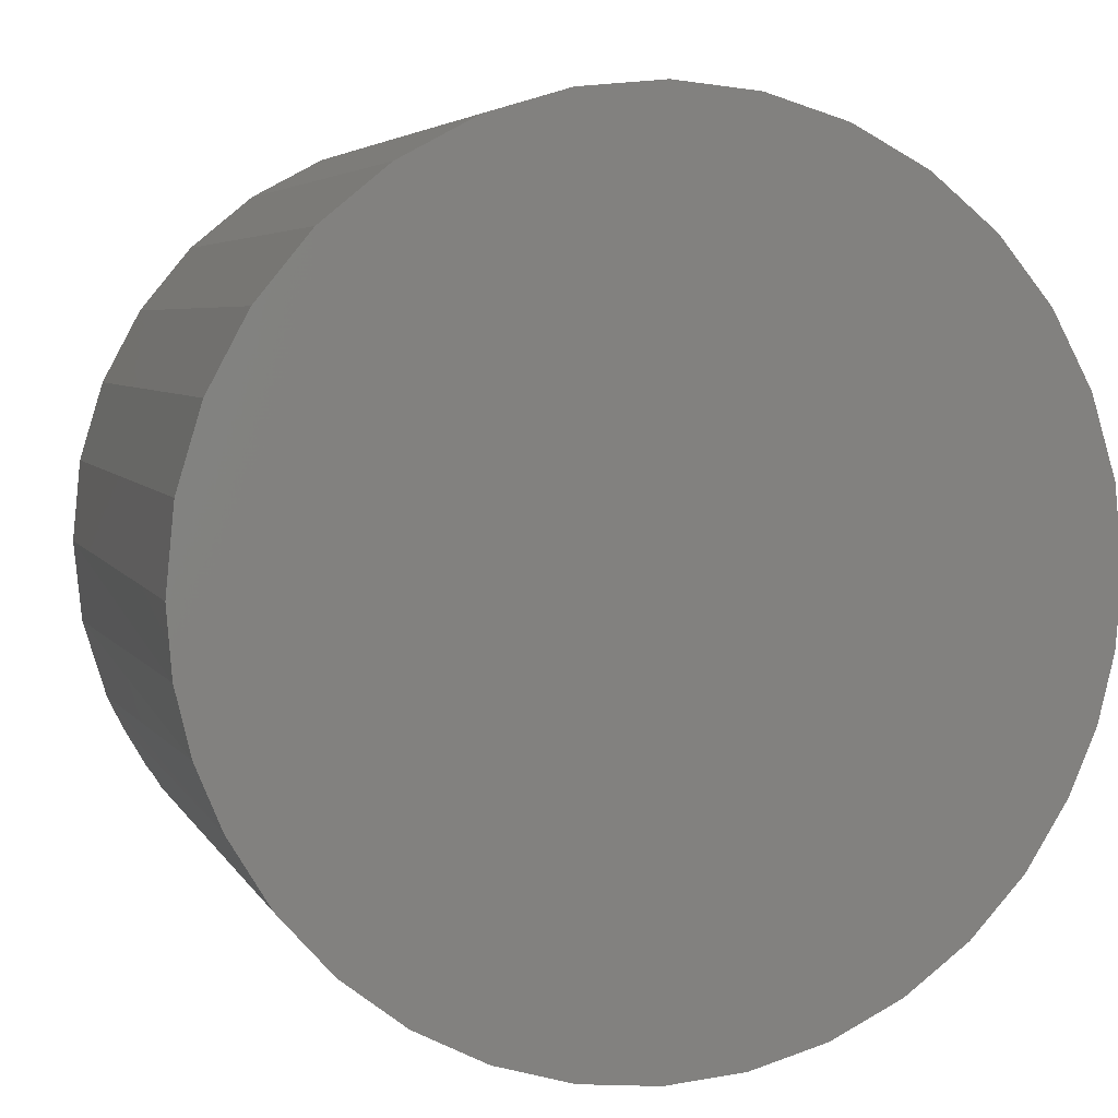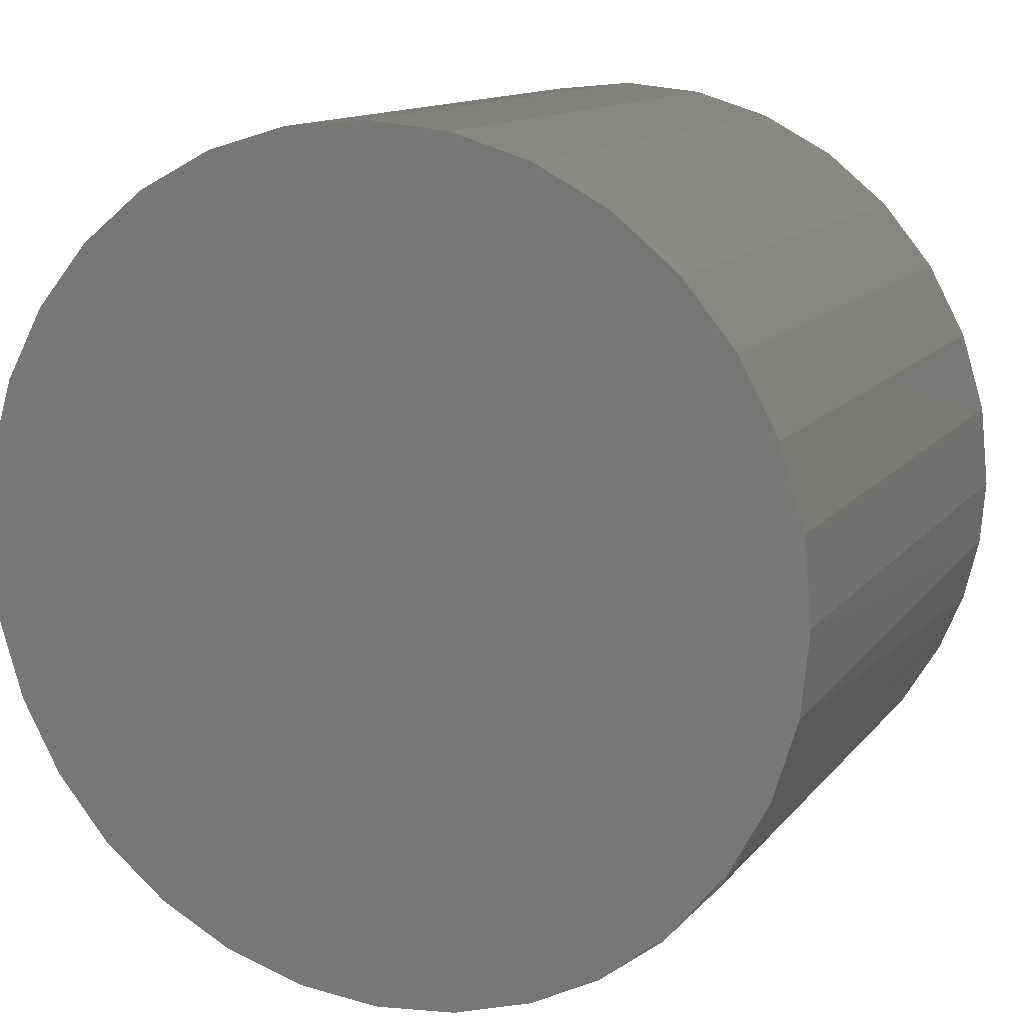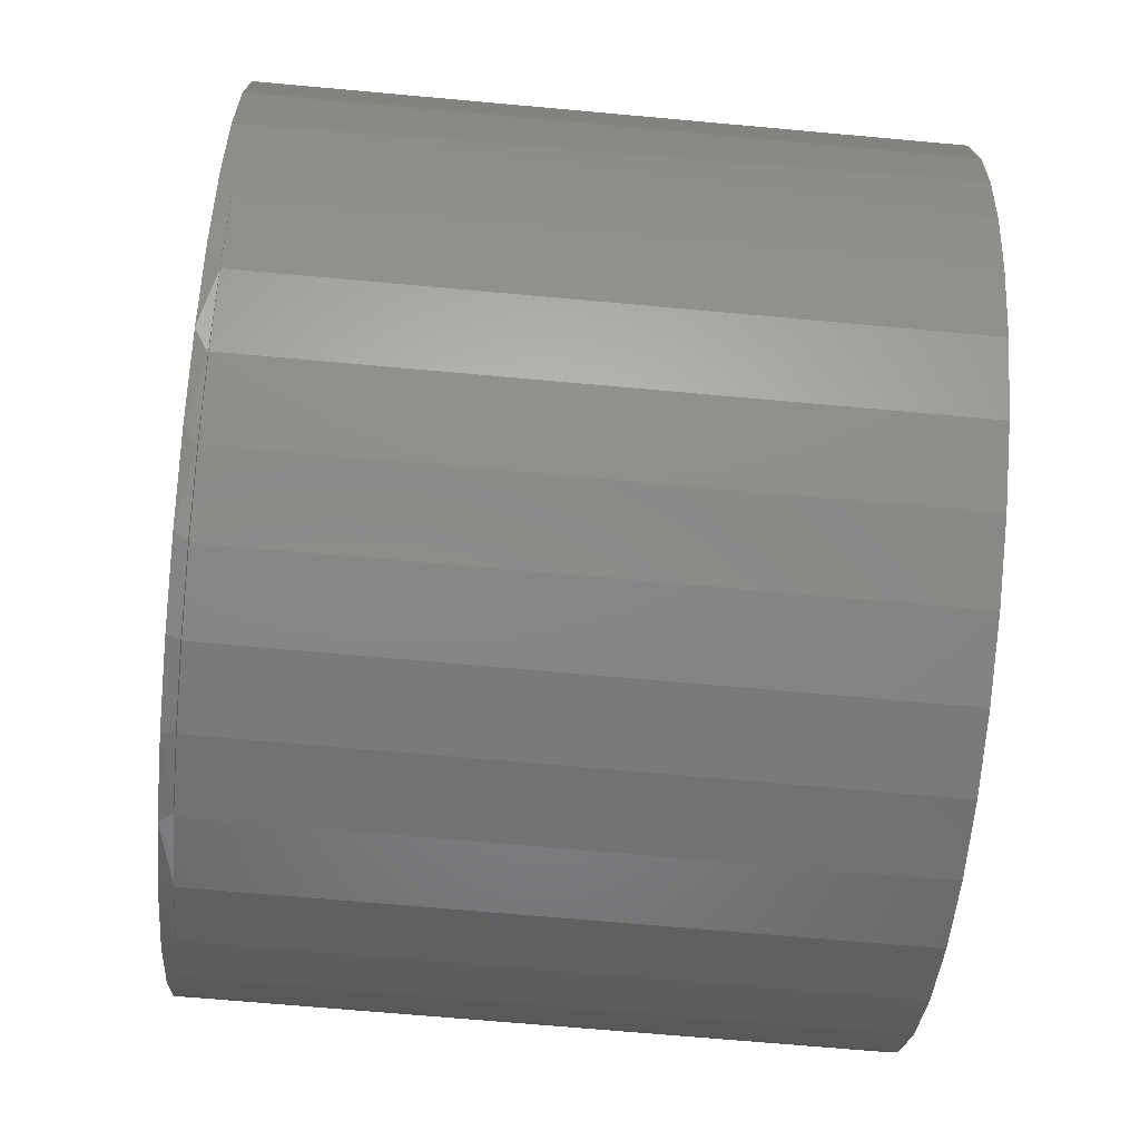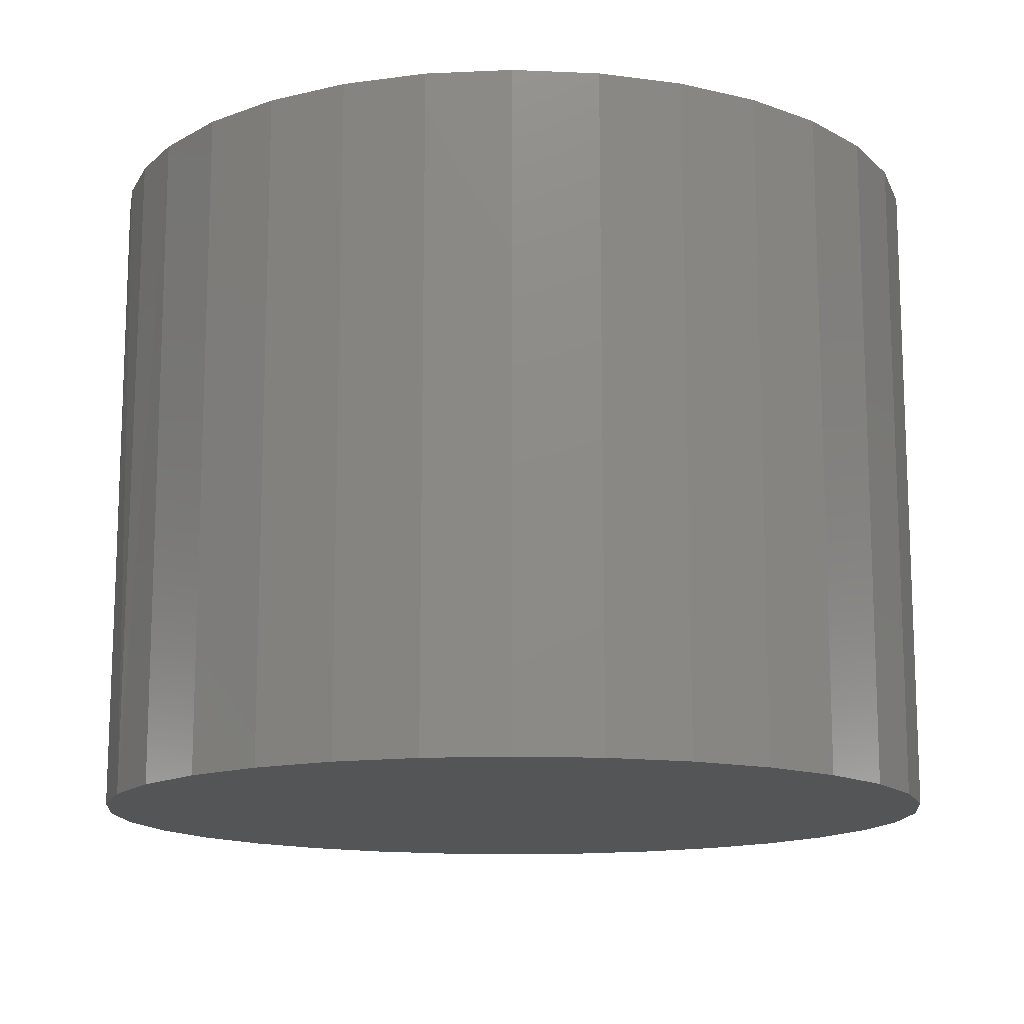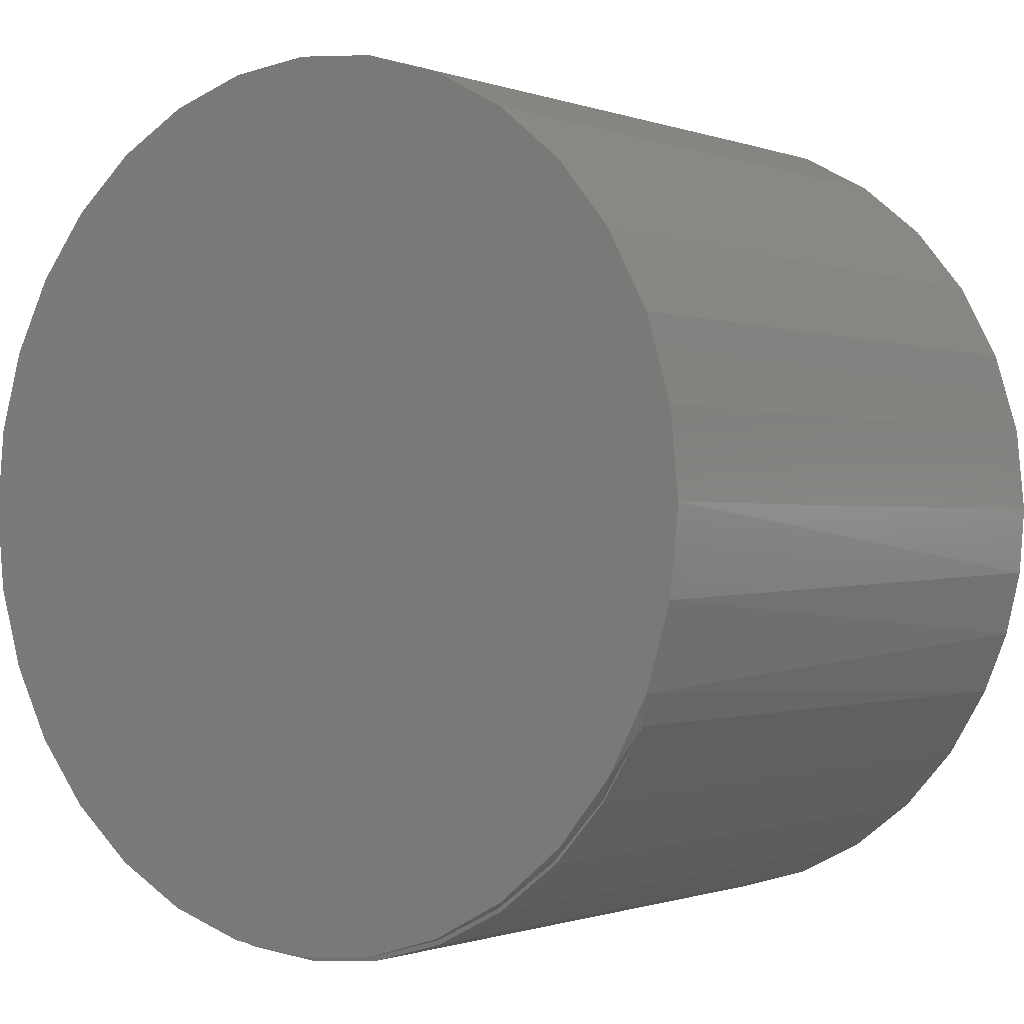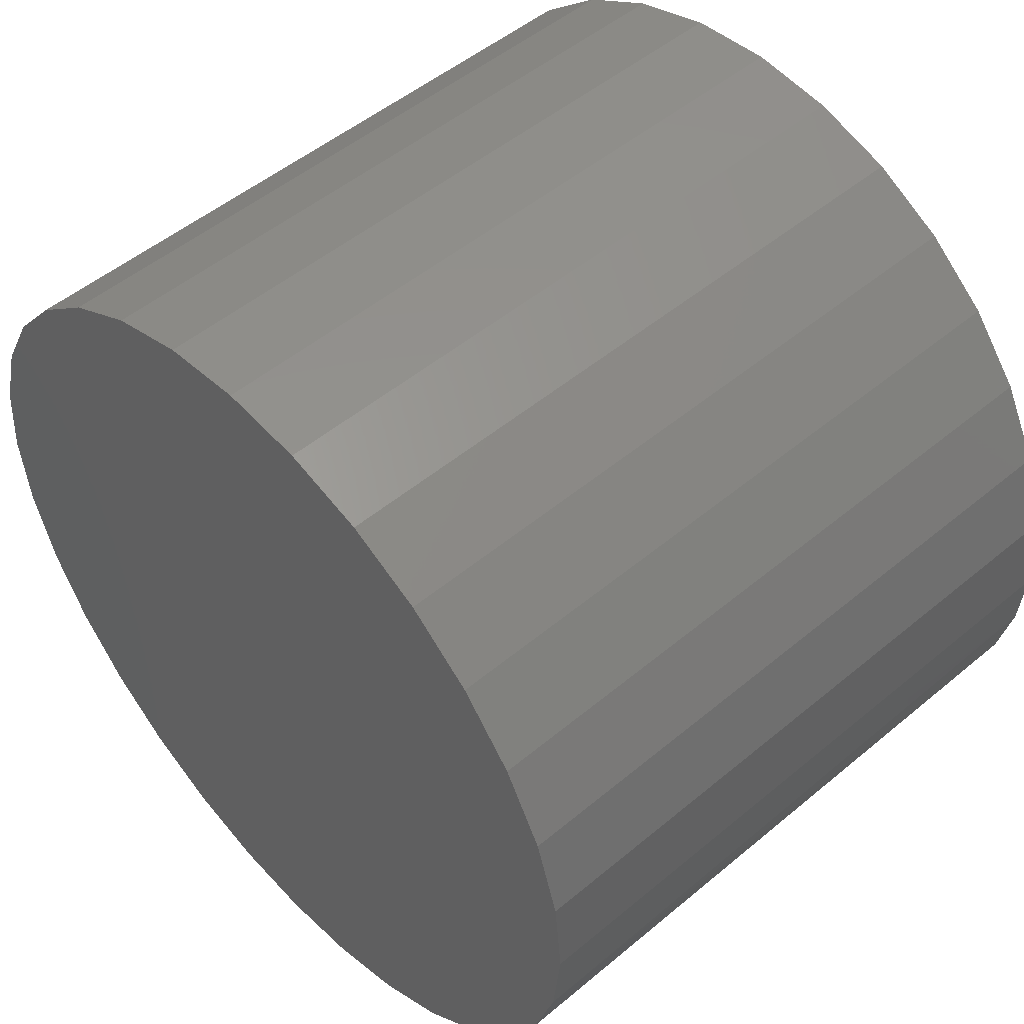
<metadata>
{"format":"stl","ext":"stl","renderer":"f3d","projection":"perspective","resolution":1024,"background":"white","views":[{"elev":4.8,"azim":163.7,"up":"+Z"},{"elev":12.7,"azim":23.5,"up":"+Z"},{"elev":-68.0,"azim":84.8,"up":"+Z"},{"elev":-13.8,"azim":-33.6,"up":"+Y"},{"elev":-0.7,"azim":37.2,"up":"+Z"},{"elev":50.6,"azim":47.6,"up":"+Z"}]}
</metadata>
<code>
# stl→obj: 90 verts, 176 faces
v -0.0926 8.583e-17 0.5324
v 0.002123 9.577e-17 0.5231
v -0.1873 7.473e-17 0.5231
v -0.08851 5.596e-17 -0.4441
v -0.1773 4.61e-17 -0.4365
v 0.0001658 6.58e-17 -0.4351
v -0.2632 3.656e-17 -0.4128
v 0.08566 7.529e-17 -0.4099
v -0.3433 2.767e-17 -0.3736
v 0.165 8.411e-17 -0.3693
v -0.4147 1.974e-17 -0.3203
v 0.2356 9.194e-17 -0.3148
v -0.4751 1.304e-17 -0.2547
v 0.2948 9.852e-17 -0.2483
v -0.5223 -6.311e-18 -0.1791
v 0.3408 8.997e-17 -0.1719
v -0.5531 -5.227e-18 -0.1071
v 0.3695 9.752e-17 -0.102
v -0.5718 -2.565e-18 -0.03115
v 0.387 1.041e-16 -0.02848
v -0.5781 1.607e-18 0.04688
v 0.3929 1.094e-16 0.04688
v -0.5688 8.558e-18 0.1416
v 0.3836 1.143e-16 0.1416
v -0.5412 1.731e-17 0.2327
v 0.356 1.169e-16 0.2327
v -0.4963 2.754e-17 0.3166
v 0.3111 1.172e-16 0.3166
v -0.4359 3.884e-17 0.3902
v 0.2507 1.151e-16 0.3902
v -0.3623 5.077e-17 0.4506
v 0.1771 1.107e-16 0.4506
v -0.2784 6.29e-17 0.4954
v 0.0932 1.042e-16 0.4954
v -0.1873 -0.75 0.5231
v 0.002123 -0.75 0.5231
v -0.0926 -0.75 0.5324
v 0.0932 -0.75 0.4954
v -0.2784 -0.75 0.4954
v 0.1771 -0.75 0.4506
v -0.3623 -0.75 0.4506
v 0.2507 -0.75 0.3902
v -0.4359 -0.75 0.3902
v 0.3111 -0.75 0.3166
v -0.4963 -0.75 0.3166
v 0.356 -0.75 0.2327
v -0.5412 -0.75 0.2327
v 0.3836 -0.75 0.1416
v -0.5688 -0.75 0.1416
v 0.3929 -0.75 0.04688
v -0.5781 -0.75 0.04688
v 0.3836 -0.75 -0.04785
v -0.5688 -0.75 -0.04785
v 0.356 -0.75 -0.1389
v -0.5412 -0.75 -0.1389
v 0.3111 -0.75 -0.2229
v -0.4963 -0.75 -0.2229
v 0.2507 -0.75 -0.2964
v -0.4359 -0.75 -0.2964
v 0.1771 -0.75 -0.3568
v -0.3623 -0.75 -0.3568
v 0.0932 -0.75 -0.4017
v -0.2784 -0.75 -0.4017
v 0.002123 -0.75 -0.4293
v -0.1873 -0.75 -0.4293
v -0.0926 -0.75 -0.4387
v 0.2934 -0.7348 -0.2476
v 0.2332 -0.7351 -0.3131
v 0.1624 -0.7354 -0.3663
v 0.08343 -0.7356 -0.4056
v -0.1761 -0.7357 -0.4314
v -0.08855 -0.7357 -0.4386
v -0.2611 -0.7356 -0.4085
v -0.3407 -0.7354 -0.3705
v -0.4124 -0.7351 -0.3185
v -0.4736 -0.7348 -0.254
v 0.3408 -0.7344 -0.1719
v -0.5223 -0.7344 -0.1791
v -0.001126 -0.7357 -0.43
v 0.2948 -0.7344 -0.2483
v 0.2356 -0.7344 -0.3148
v 0.165 -0.7344 -0.3693
v 0.08566 -0.7344 -0.4099
v 0.0001658 -0.7344 -0.4351
v -0.08851 -0.7344 -0.4441
v -0.1773 -0.7344 -0.4365
v -0.2632 -0.7344 -0.4128
v -0.3433 -0.7344 -0.3736
v -0.4147 -0.7344 -0.3203
v -0.4751 -0.7344 -0.2547
f 1 2 3
f 4 5 6
f 6 5 7
f 6 7 8
f 8 7 9
f 8 9 10
f 10 9 11
f 10 11 12
f 12 11 13
f 12 13 14
f 14 13 15
f 14 15 16
f 16 15 17
f 16 17 18
f 18 17 19
f 18 19 20
f 20 19 21
f 20 21 22
f 22 21 23
f 22 23 24
f 24 23 25
f 24 25 26
f 26 25 27
f 26 27 28
f 28 27 29
f 28 29 30
f 30 29 31
f 30 31 32
f 32 31 33
f 32 33 34
f 34 33 3
f 34 3 2
f 35 36 37
f 36 35 38
f 38 35 39
f 38 39 40
f 40 39 41
f 40 41 42
f 42 41 43
f 42 43 44
f 44 43 45
f 44 45 46
f 46 45 47
f 46 47 48
f 48 47 49
f 48 49 50
f 50 49 51
f 50 51 52
f 52 51 53
f 52 53 54
f 54 53 55
f 54 55 56
f 56 55 57
f 56 57 58
f 58 57 59
f 58 59 60
f 60 59 61
f 60 61 62
f 62 61 63
f 62 63 64
f 64 63 65
f 64 65 66
f 52 54 18
f 16 18 54
f 67 56 58
f 67 58 68
f 68 58 60
f 68 60 69
f 69 60 62
f 69 62 70
f 70 62 64
f 71 72 66
f 66 65 71
f 73 71 65
f 65 63 73
f 74 73 63
f 63 61 74
f 75 74 61
f 61 59 75
f 76 75 59
f 59 57 76
f 17 55 53
f 77 16 54
f 77 54 56
f 77 56 67
f 78 76 57
f 78 57 55
f 78 55 17
f 78 17 15
f 22 50 20
f 20 50 52
f 20 52 18
f 66 72 64
f 64 72 79
f 64 79 70
f 51 21 53
f 53 21 19
f 53 19 17
f 16 77 14
f 14 77 80
f 14 80 12
f 12 80 81
f 12 81 10
f 10 81 82
f 10 82 8
f 8 82 83
f 8 83 6
f 6 83 84
f 6 84 4
f 4 84 85
f 4 85 5
f 5 85 86
f 5 86 7
f 7 86 87
f 7 87 9
f 9 87 88
f 9 88 11
f 11 88 89
f 11 89 13
f 13 89 90
f 13 90 15
f 15 90 78
f 88 74 75
f 75 89 88
f 76 89 75
f 86 71 73
f 73 87 86
f 74 87 73
f 82 68 69
f 69 83 82
f 70 83 69
f 81 67 68
f 81 80 67
f 67 80 77
f 90 76 78
f 90 89 76
f 74 88 87
f 71 86 85
f 72 71 85
f 72 85 84
f 84 79 72
f 79 84 83
f 70 79 83
f 82 81 68
f 21 51 23
f 23 51 49
f 23 49 25
f 25 49 47
f 25 47 27
f 27 47 45
f 27 45 29
f 29 45 43
f 29 43 31
f 31 43 41
f 31 41 33
f 33 41 39
f 33 39 3
f 3 39 35
f 3 35 1
f 1 35 37
f 1 37 2
f 2 37 36
f 2 36 34
f 34 36 38
f 34 38 32
f 32 38 40
f 32 40 30
f 30 40 42
f 30 42 28
f 28 42 44
f 28 44 26
f 26 44 46
f 26 46 24
f 24 46 48
f 24 48 22
f 22 48 50

</code>
